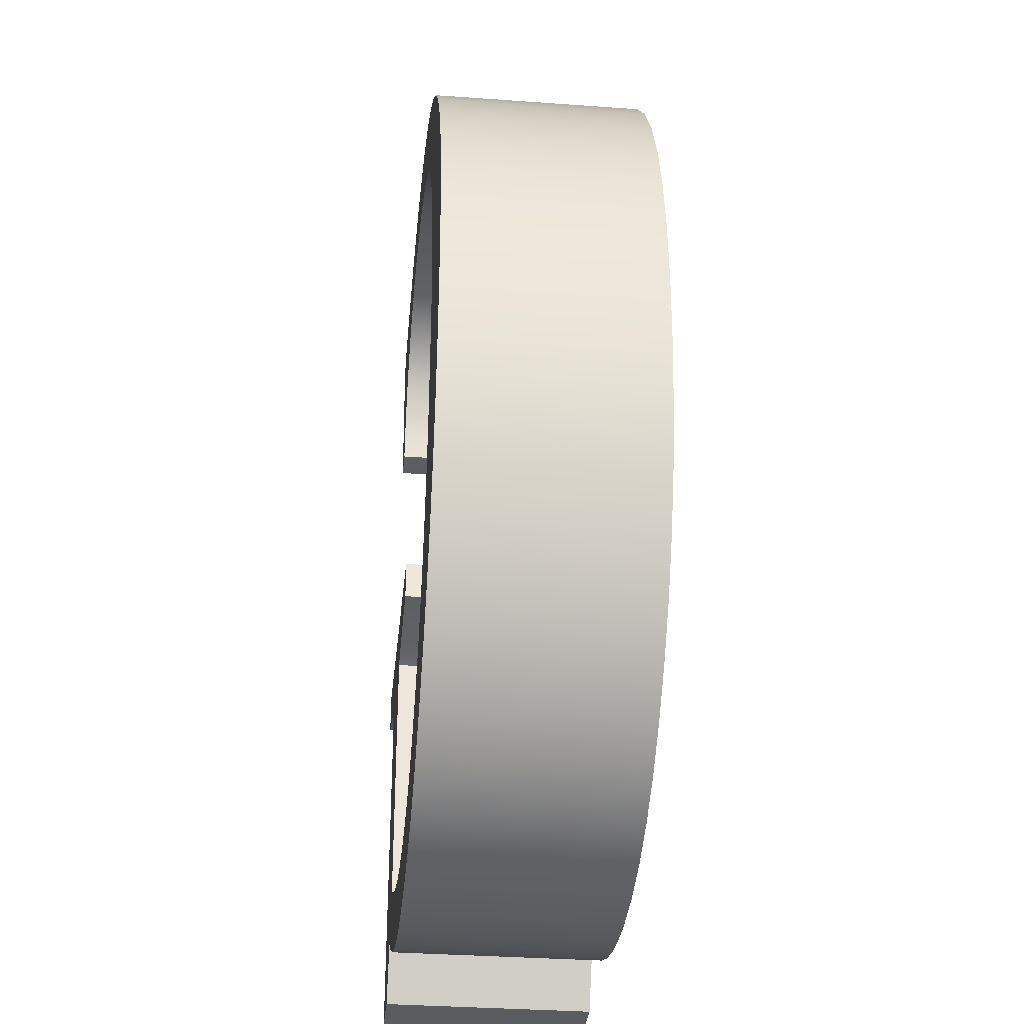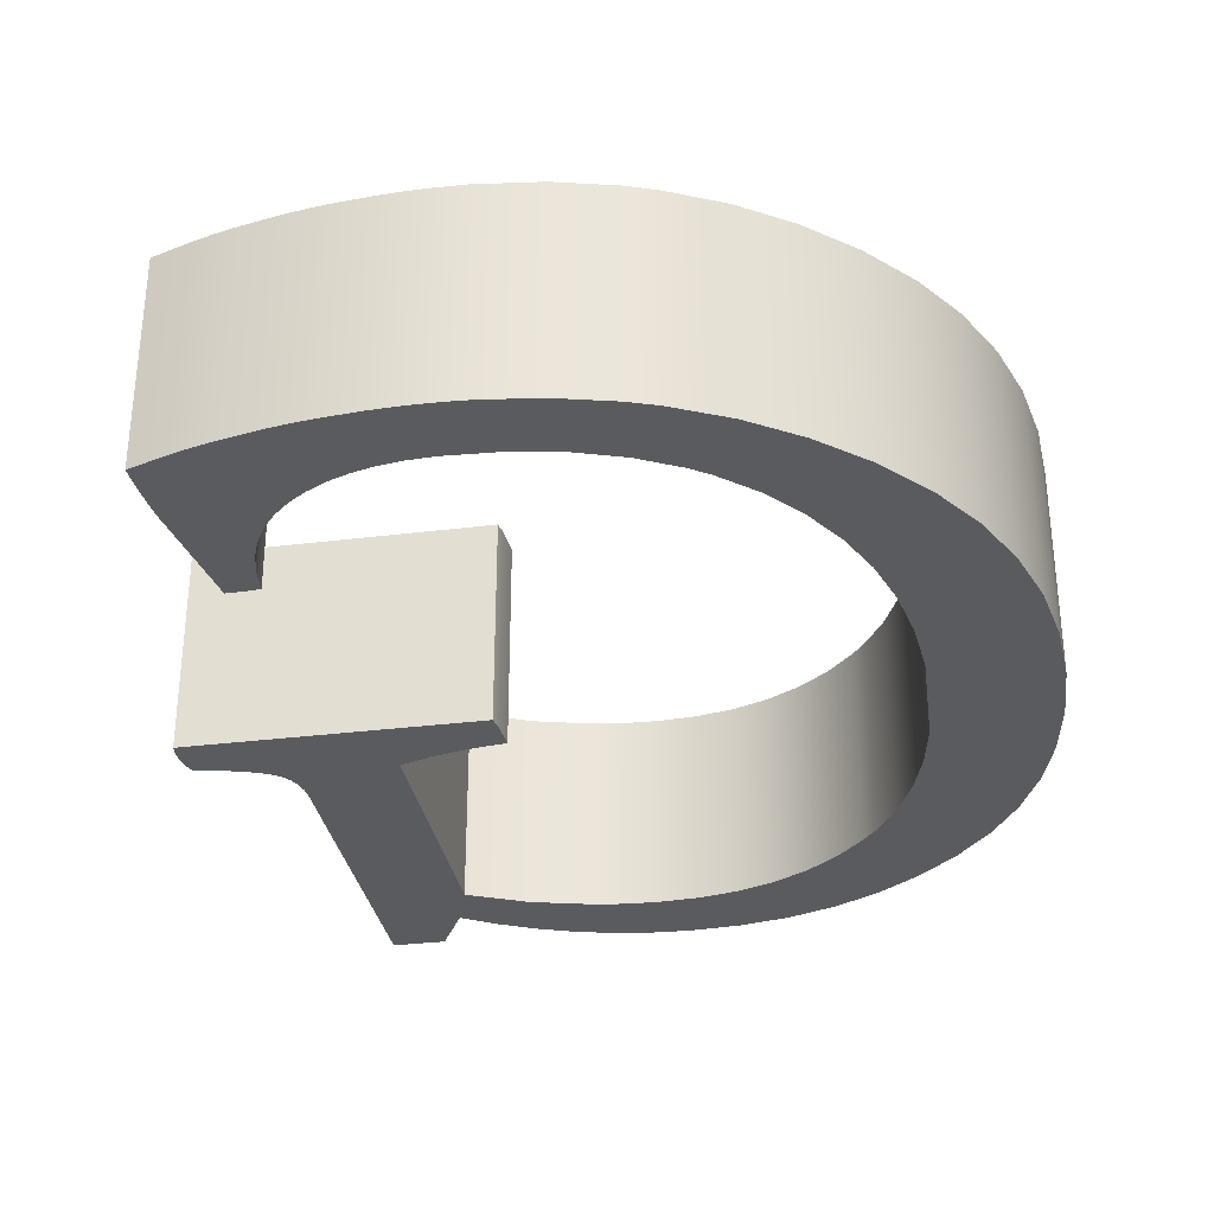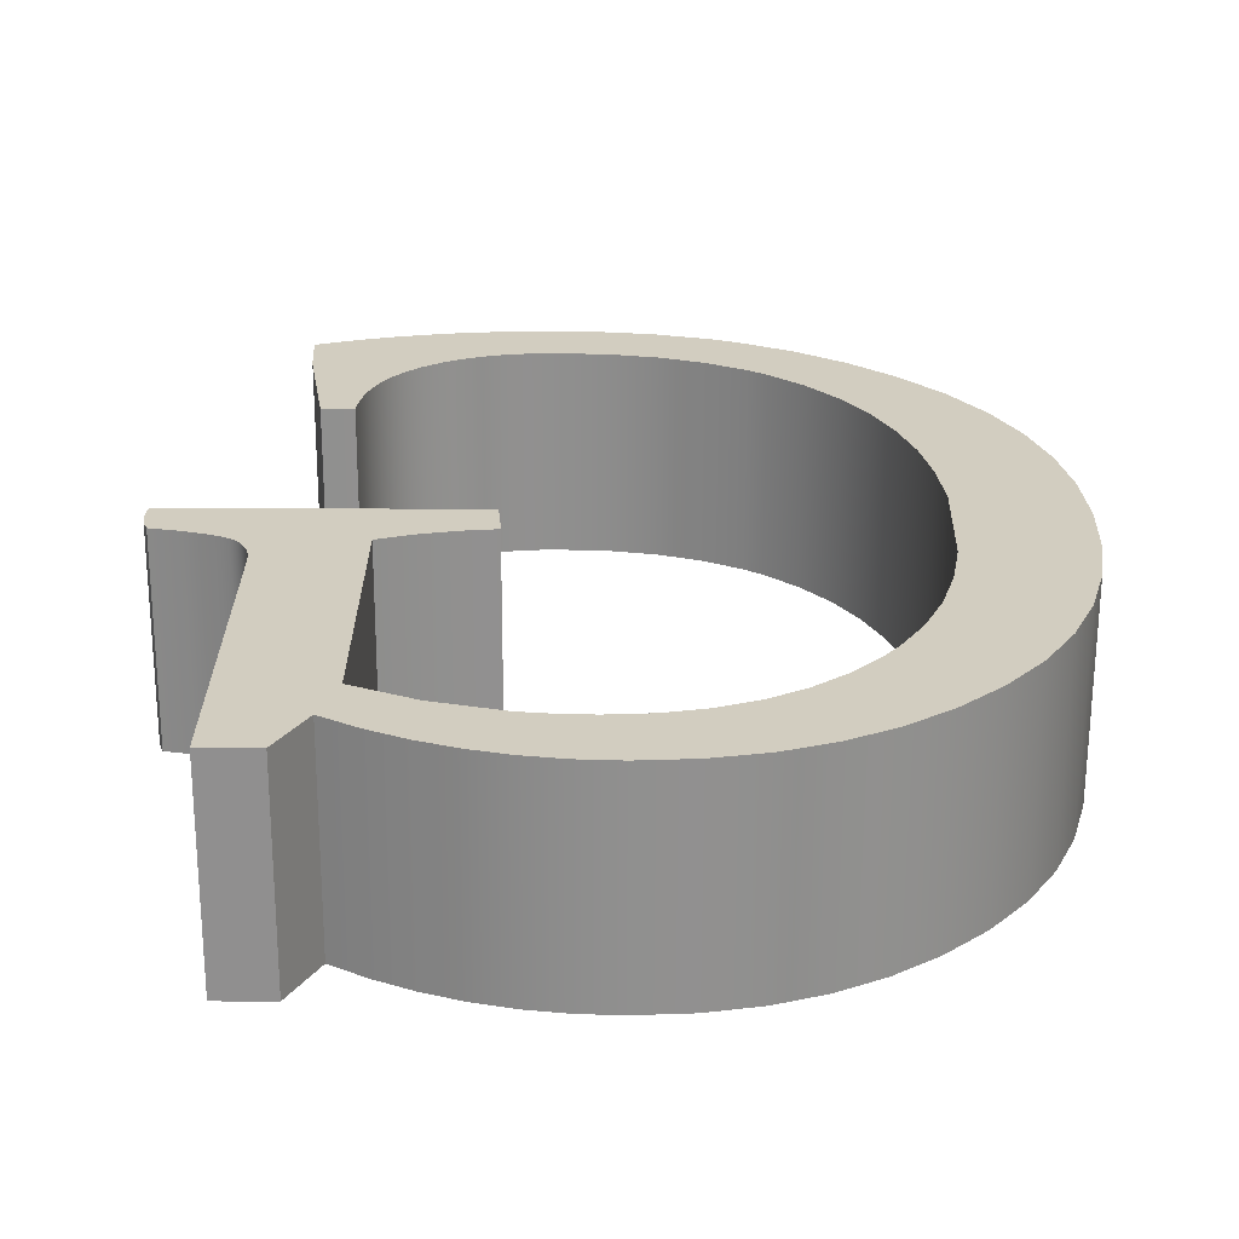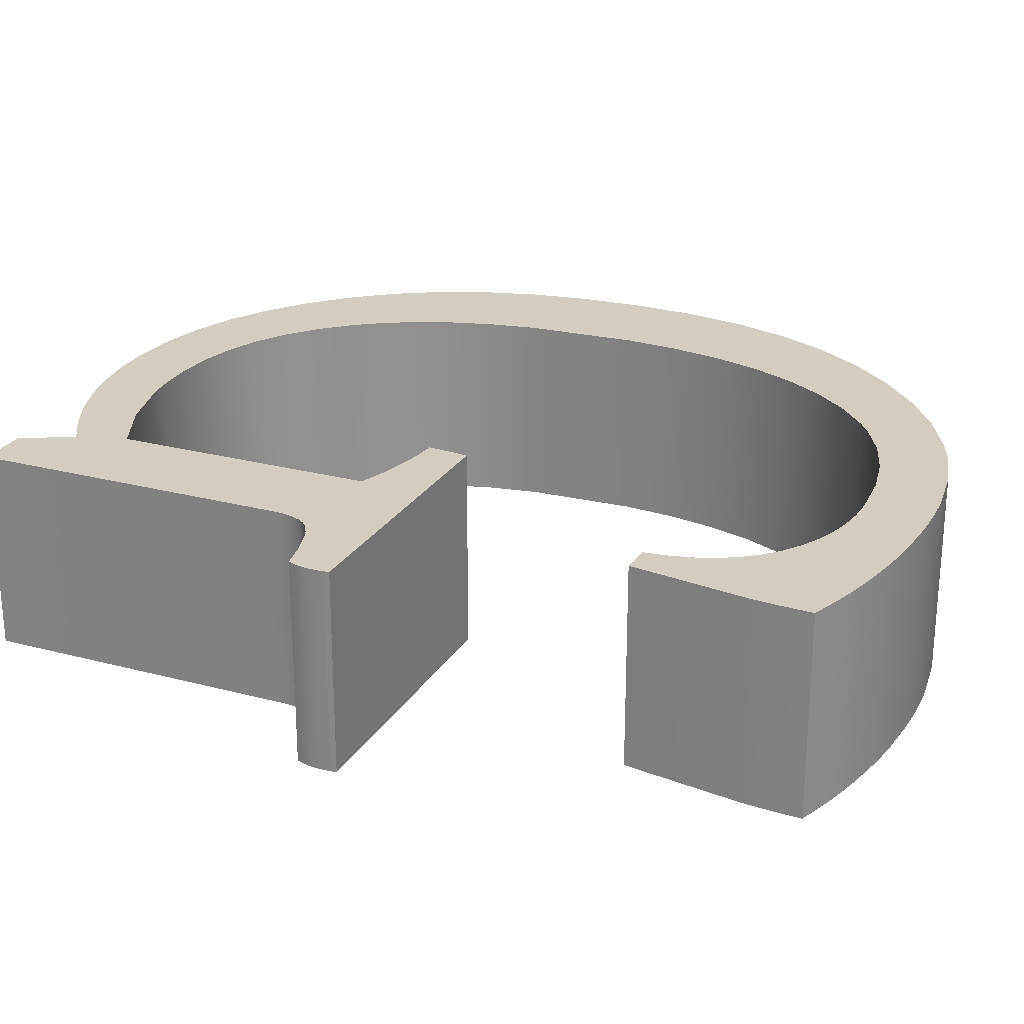
<metadata>
{"format":"obj","ext":"obj","renderer":"f3d","projection":"perspective","resolution":1024,"background":"white","views":[{"elev":-34.3,"azim":-95.6,"up":"+Y"},{"elev":-32.2,"azim":-170.1,"up":"+Z"},{"elev":-65.4,"azim":179.8,"up":"+Y"},{"elev":24.3,"azim":113.8,"up":"+Z"}]}
</metadata>
<code>
o G_.001_Curve.161
v 0.1908 0.2201 0.05
v 0.04961 0.2201 0.05
v 0.1912 0.2176 0.05
v 0.1908 0.2201 -0.05
v 0.04961 0.2201 -0.05
v 0.1912 0.2176 -0.05
v 0.1912 0.2168 -0.05
v 0.1913 0.2161 -0.05
v 0.1914 0.2145 -0.05
v 0.1915 0.2128 -0.05
v 0.1915 0.211 -0.05
v 0.1915 0.211 0.05
v 0.1912 0.2072 -0.05
v 0.1902 0.2033 -0.05
v 0.1912 0.2072 0.05
v 0.1902 0.2033 0.05
v 0.1887 0.1992 0.05
v 0.174 0.1961 0.05
v 0.1887 0.1992 -0.05
v 0.174 0.1961 -0.05
v 0.1626 0.1926 -0.05
v 0.1581 0.1907 -0.05
v 0.1626 0.1926 0.05
v 0.1581 0.1907 0.05
v 0.1544 0.1887 0.05
v 0.1529 0.1876 0.05
v 0.1544 0.1887 -0.05
v 0.1529 0.1876 -0.05
v 0.1514 0.1863 -0.05
v 0.1502 0.1849 -0.05
v 0.1514 0.1863 0.05
v 0.1502 0.1849 0.05
v 0.149 0.1833 0.05
v 0.148 0.1816 0.05
v 0.149 0.1833 -0.05
v 0.148 0.1816 -0.05
v 0.1464 0.1778 -0.05
v 0.1453 0.1733 -0.05
v 0.1464 0.1778 0.05
v 0.1453 0.1733 0.05
v 0.1447 0.1683 0.05
v 0.1447 0.008386 0.05
v 0.1447 0.1683 -0.05
v 0.1447 0.008386 -0.05
v 0.1188 0.008386 -0.05
v 0.1188 0.008386 0.05
v 0.1055 0.03354 -0.05
v 0.08854 0.02329 -0.05
v 0.1055 0.03354 0.05
v 0.08854 0.02329 0.05
v 0.07112 0.01491 0.05
v 0.05328 0.008386 0.05
v 0.07112 0.01491 -0.05
v 0.05328 0.008386 -0.05
v 0.03502 0.003727 -0.05
v 0.03502 0.003727 0.05
v 0.01632 0.000932 -0.05
v 0.01632 0.000932 0.05
v -0.002795 0 -0.05
v -0.002795 -0 0.05
v -0.02824 0.001621 -0.05
v -0.02824 0.001621 0.05
v -0.05241 0.006483 -0.05
v -0.05241 0.006483 0.05
v -0.0753 0.01459 -0.05
v -0.0969 0.02593 -0.05
v -0.0753 0.01459 0.05
v -0.0969 0.02593 0.05
v -0.1172 0.04052 0.05
v -0.1363 0.05835 0.05
v -0.1172 0.04052 -0.05
v -0.1363 0.05835 -0.05
v -0.1531 0.07897 -0.05
v -0.1669 0.1019 -0.05
v -0.1531 0.07897 0.05
v -0.1669 0.1019 0.05
v -0.1777 0.1272 0.05
v -0.1853 0.1548 0.05
v -0.1777 0.1272 -0.05
v -0.1853 0.1548 -0.05
v -0.1899 0.1847 -0.05
v -0.1899 0.1847 0.05
v -0.1915 0.217 -0.05
v -0.1915 0.217 0.05
v -0.1897 0.2494 -0.05
v -0.1843 0.2798 -0.05
v -0.1897 0.2494 0.05
v -0.1843 0.2798 0.05
v -0.1754 0.3081 0.05
v -0.1629 0.3344 0.05
v -0.1754 0.3081 -0.05
v -0.1629 0.3344 -0.05
v -0.1468 0.3586 -0.05
v -0.1468 0.3586 0.05
v -0.1272 0.3809 -0.05
v -0.1272 0.3809 0.05
v -0.105 0.4003 -0.05
v -0.0813 0.4162 -0.05
v -0.105 0.4003 0.05
v -0.0813 0.4162 0.05
v -0.05608 0.4285 0.05
v -0.0429 0.4334 0.05
v -0.05608 0.4285 -0.05
v -0.0429 0.4334 -0.05
v -0.01542 0.4405 -0.05
v 0.01358 0.444 -0.05
v -0.01542 0.4405 0.05
v 0.01358 0.444 0.05
v 0.02865 0.4444 0.05
v 0.03874 0.4443 0.05
v 0.04874 0.4439 0.05
v 0.06848 0.4421 0.05
v 0.04874 0.4439 -0.05
v 0.03874 0.4443 -0.05
v 0.06848 0.4421 -0.05
v 0.07822 0.4408 -0.05
v 0.08787 0.4392 -0.05
v 0.1069 0.4351 -0.05
v 0.08787 0.4392 0.05
v 0.07822 0.4408 0.05
v 0.1069 0.4351 0.05
v 0.1163 0.4327 0.05
v 0.1256 0.4299 0.05
v 0.144 0.4235 0.05
v 0.1256 0.4299 -0.05
v 0.1163 0.4327 -0.05
v 0.144 0.4235 -0.05
v 0.1437 0.4163 -0.05
v 0.1433 0.409 -0.05
v 0.1427 0.4018 -0.05
v 0.1421 0.3945 -0.05
v 0.1421 0.3945 0.05
v 0.1328 0.3361 -0.05
v 0.1292 0.3361 -0.05
v 0.1328 0.3361 0.05
v 0.1292 0.3361 0.05
v 0.1261 0.3362 0.05
v 0.1233 0.3363 0.05
v 0.121 0.3364 0.05
v 0.1199 0.3365 0.05
v 0.119 0.3366 0.05
v 0.1181 0.3367 0.05
v 0.1174 0.3368 0.05
v 0.1161 0.3485 0.05
v 0.1174 0.3368 -0.05
v 0.1161 0.3485 -0.05
v 0.1181 0.3367 -0.05
v 0.119 0.3366 -0.05
v 0.1199 0.3365 -0.05
v 0.121 0.3364 -0.05
v 0.1233 0.3363 -0.05
v 0.1261 0.3362 -0.05
v 0.1135 0.3592 -0.05
v 0.1097 0.369 -0.05
v 0.1135 0.3592 0.05
v 0.1097 0.369 0.05
v 0.1047 0.3778 0.05
v 0.09838 0.3857 0.05
v 0.1047 0.3778 -0.05
v 0.09838 0.3857 -0.05
v 0.09084 0.3927 -0.05
v 0.08234 0.3987 -0.05
v 0.09084 0.3927 0.05
v 0.08234 0.3987 0.05
v 0.07314 0.4036 0.05
v 0.06324 0.4074 0.05
v 0.07314 0.4036 -0.05
v 0.06324 0.4074 -0.05
v 0.05264 0.4101 -0.05
v 0.04135 0.4118 -0.05
v 0.05264 0.4101 0.05
v 0.04135 0.4118 0.05
v 0.02935 0.4123 0.05
v 0.004445 0.4109 0.05
v 0.02935 0.4123 -0.05
v 0.004445 0.4109 -0.05
v -0.01856 0.4066 -0.05
v -0.03966 0.3994 -0.05
v -0.01856 0.4066 0.05
v -0.03966 0.3994 0.05
v -0.05886 0.3893 0.05
v -0.06774 0.3832 0.05
v -0.05886 0.3893 -0.05
v -0.06774 0.3832 -0.05
v -0.08409 0.3688 -0.05
v -0.09846 0.3517 -0.05
v -0.08409 0.3688 0.05
v -0.09846 0.3517 0.05
v -0.1105 0.3324 0.05
v -0.1201 0.311 0.05
v -0.1105 0.3324 -0.05
v -0.1201 0.311 -0.05
v -0.1273 0.2875 -0.05
v -0.1322 0.262 -0.05
v -0.1273 0.2875 0.05
v -0.1322 0.262 0.05
v -0.1346 0.2344 0.05
v -0.1324 0.1778 0.05
v -0.1346 0.2344 -0.05
v -0.1324 0.1778 -0.05
v -0.128 0.1526 -0.05
v -0.1214 0.1297 -0.05
v -0.128 0.1526 0.05
v -0.1214 0.1297 0.05
v -0.1127 0.1091 0.05
v -0.1127 0.1091 -0.05
v -0.1017 0.09078 0.05
v -0.09539 0.08246 0.05
v -0.1017 0.09078 -0.05
v -0.09539 0.08246 -0.05
v -0.08158 0.06773 -0.05
v -0.06646 0.05567 -0.05
v -0.08158 0.06773 0.05
v -0.06646 0.05567 0.05
v -0.05005 0.0463 0.05
v -0.03234 0.0396 0.05
v -0.05005 0.0463 -0.05
v -0.03234 0.0396 -0.05
v -0.01333 0.03558 -0.05
v 0.006988 0.03424 -0.05
v -0.01333 0.03558 0.05
v 0.006988 0.03424 0.05
v 0.0229 0.0349 0.05
v 0.03075 0.03573 0.05
v 0.03851 0.03688 0.05
v 0.06879 0.0448 0.05
v 0.03851 0.03688 -0.05
v 0.03075 0.03573 -0.05
v 0.06879 0.0448 -0.05
v 0.09783 0.058 -0.05
v 0.09783 0.188 -0.05
v 0.09783 0.058 0.05
v 0.09783 0.188 0.05
v 0.0823 0.1933 0.05
v 0.06553 0.197 0.05
v 0.0823 0.1933 -0.05
v 0.06553 0.197 -0.05
v 0.06115 0.1977 -0.05
v 0.05668 0.1983 -0.05
v 0.05214 0.1988 -0.05
v 0.04752 0.1992 -0.05
v 0.04752 0.1992 0.05
v 0.04845 0.2141 -0.05
v 0.04845 0.2141 0.05
v 0.05214 0.1988 0.05
v 0.05668 0.1983 0.05
v 0.06115 0.1977 0.05
v 0.0229 0.0349 -0.05
v 0.1427 0.4018 0.05
v 0.1433 0.409 0.05
v 0.1437 0.4163 0.05
v 0.02865 0.4444 -0.05
v 0.1915 0.2128 0.05
v 0.1914 0.2145 0.05
v 0.1913 0.2161 0.05
v 0.1912 0.2168 0.05
f 1 5 2
f 196 87 197
f 3 4 1
f 93 186 191
f 254 10 9
f 15 11 12
f 16 13 15
f 17 14 16
f 18 19 17
f 23 20 18
f 24 21 23
f 25 22 24
f 26 27 25
f 31 28 26
f 32 29 31
f 33 30 32
f 34 35 33
f 39 36 34
f 40 37 39
f 43 40 41
f 42 43 41
f 46 44 42
f 49 45 46
f 48 49 50
f 53 50 51
f 52 53 51
f 55 52 56
f 58 55 56
f 60 57 58
f 61 60 62
f 64 61 62
f 65 64 67
f 66 67 68
f 69 66 68
f 70 71 69
f 75 72 70
f 76 73 75
f 77 74 76
f 78 79 77
f 82 80 78
f 84 81 82
f 87 83 84
f 86 87 88
f 89 86 88
f 90 91 89
f 94 92 90
f 96 93 94
f 97 96 99
f 98 99 100
f 103 100 101
f 102 103 101
f 105 102 107
f 106 107 108
f 252 108 109
f 115 111 112
f 118 119 121
f 127 123 124
f 129 128 250
f 133 132 135
f 136 137 152
f 144 145 143
f 155 146 144
f 156 153 155
f 159 156 157
f 160 157 158
f 161 158 163
f 162 163 164
f 167 164 165
f 168 165 166
f 169 166 171
f 170 171 172
f 173 170 172
f 174 175 173
f 179 176 174
f 180 177 179
f 181 178 180
f 182 183 181
f 187 184 182
f 188 185 187
f 189 186 188
f 190 191 189
f 195 192 190
f 196 193 195
f 197 194 196
f 198 199 197
f 203 200 198
f 204 201 203
f 205 202 204
f 207 206 205
f 208 209 207
f 213 210 208
f 214 211 213
f 215 212 214
f 216 217 215
f 219 216 221
f 220 221 222
f 248 222 223
f 229 225 226
f 230 226 232
f 233 230 232
f 234 231 233
f 235 236 234
f 239 238 246
f 244 241 242
f 2 243 244
f 1 4 5
f 62 60 221
f 60 58 222
f 58 56 223
f 56 52 225
f 52 51 225
f 51 50 226
f 49 46 42
f 51 226 225
f 50 49 232
f 226 50 232
f 60 222 221
f 56 225 224
f 67 64 215
f 64 62 216
f 215 64 216
f 69 68 213
f 68 67 214
f 213 68 214
f 75 70 207
f 70 69 208
f 77 76 204
f 76 75 205
f 82 78 198
f 78 77 203
f 198 78 203
f 87 84 197
f 84 82 198
f 197 84 198
f 89 88 195
f 88 87 196
f 195 88 196
f 94 90 189
f 90 89 190
f 99 96 187
f 96 94 188
f 187 96 188
f 101 100 181
f 100 99 182
f 181 100 182
f 107 102 179
f 102 101 180
f 109 108 173
f 108 107 174
f 111 110 172
f 110 109 173
f 172 110 173
f 120 112 166
f 112 111 171
f 120 166 165
f 121 119 164
f 119 120 165
f 164 119 165
f 123 122 158
f 122 121 163
f 251 124 123
f 249 250 123
f 250 251 123
f 135 132 155
f 132 249 158
f 155 132 156
f 137 136 144
f 136 135 144
f 139 138 144
f 138 137 144
f 141 140 144
f 140 139 144
f 143 142 144
f 142 141 144
f 122 163 158
f 108 174 173
f 102 180 179
f 90 190 189
f 190 89 195
f 76 205 204
f 70 208 207
f 208 69 213
f 56 224 223
f 49 42 232
f 42 41 232
f 41 40 233
f 232 41 233
f 121 164 163
f 166 112 171
f 135 155 144
f 249 123 158
f 40 39 233
f 156 132 157
f 157 132 158
f 18 17 16
f 16 15 18
f 15 12 18
f 12 253 18
f 253 254 18
f 254 255 18
f 255 256 18
f 256 3 18
f 3 1 18
f 1 2 233
f 2 244 247
f 1 24 23
f 244 242 245
f 244 245 246
f 24 1 233
f 23 18 1
f 244 246 247
f 247 235 2
f 234 2 235
f 234 233 2
f 25 24 233
f 26 25 233
f 31 26 233
f 32 31 233
f 33 32 233
f 34 33 233
f 39 34 233
f 58 223 222
f 171 111 172
f 62 221 216
f 179 174 107
f 215 214 67
f 181 180 101
f 182 99 187
f 75 207 205
f 77 204 203
f 189 188 94
f 3 6 4
f 240 241 243
f 243 5 238
f 5 4 231
f 238 5 237
f 4 6 20
f 6 7 20
f 7 8 20
f 8 9 20
f 9 10 20
f 10 11 20
f 11 13 20
f 13 14 20
f 14 19 20
f 20 21 4
f 240 243 239
f 239 243 238
f 237 5 236
f 236 5 231
f 4 21 22
f 4 22 231
f 22 27 231
f 27 28 231
f 231 28 29
f 231 29 30
f 231 30 35
f 231 35 36
f 231 36 37
f 231 37 38
f 230 231 43
f 231 38 43
f 43 44 230
f 44 45 47
f 230 44 47
f 47 48 230
f 48 53 229
f 229 230 48
f 53 54 227
f 229 53 227
f 54 55 227
f 55 57 248
f 57 59 220
f 59 61 219
f 61 63 218
f 63 65 217
f 218 63 217
f 65 66 212
f 66 71 211
f 212 66 211
f 71 72 210
f 72 73 209
f 209 73 206
f 73 74 206
f 74 79 202
f 206 74 202
f 79 80 201
f 80 81 200
f 201 80 200
f 81 83 200
f 83 85 199
f 200 83 199
f 85 86 194
f 86 91 193
f 91 92 192
f 92 93 191
f 93 95 186
f 95 97 185
f 186 95 185
f 97 98 184
f 98 103 183
f 184 98 183
f 103 104 178
f 104 105 177
f 105 106 176
f 106 252 175
f 252 114 175
f 114 113 170
f 113 115 169
f 115 116 168
f 169 115 168
f 116 117 167
f 117 118 162
f 167 117 162
f 118 126 161
f 126 125 160
f 161 126 160
f 125 127 128
f 128 129 125
f 129 130 125
f 130 131 160
f 131 133 153
f 133 134 146
f 134 152 146
f 152 151 146
f 151 150 146
f 150 149 146
f 149 148 146
f 148 147 146
f 147 145 146
f 131 153 154
f 153 133 146
f 114 170 175
f 104 177 178
f 106 175 176
f 86 193 194
f 92 191 192
f 55 248 228
f 59 219 220
f 219 61 218
f 113 169 170
f 125 130 160
f 162 118 161
f 228 227 55
f 131 154 159
f 131 159 160
f 220 248 57
f 217 65 212
f 167 168 116
f 210 211 71
f 209 210 72
f 105 176 177
f 202 79 201
f 103 178 183
f 194 199 85
f 184 185 97
f 192 193 91
f 3 256 6
f 256 255 6
f 254 253 11
f 253 12 11
f 6 255 7
f 255 254 7
f 9 8 254
f 8 7 254
f 254 11 10
f 15 13 11
f 16 14 13
f 17 19 14
f 18 20 19
f 23 21 20
f 24 22 21
f 25 27 22
f 26 28 27
f 31 29 28
f 32 30 29
f 33 35 30
f 34 36 35
f 39 37 36
f 40 38 37
f 43 38 40
f 42 44 43
f 46 45 44
f 49 47 45
f 48 47 49
f 53 48 50
f 52 54 53
f 55 54 52
f 58 57 55
f 60 59 57
f 61 59 60
f 64 63 61
f 65 63 64
f 66 65 67
f 69 71 66
f 70 72 71
f 75 73 72
f 76 74 73
f 77 79 74
f 78 80 79
f 82 81 80
f 84 83 81
f 87 85 83
f 86 85 87
f 89 91 86
f 90 92 91
f 94 93 92
f 96 95 93
f 97 95 96
f 98 97 99
f 103 98 100
f 102 104 103
f 105 104 102
f 106 105 107
f 109 110 252
f 110 111 114
f 252 110 114
f 111 113 114
f 252 106 108
f 112 120 115
f 120 119 116
f 115 120 116
f 119 117 116
f 115 113 111
f 121 122 118
f 122 123 126
f 118 122 126
f 123 125 126
f 118 117 119
f 127 125 123
f 124 251 127
f 251 250 128
f 127 251 128
f 249 132 131
f 250 249 130
f 249 131 130
f 130 129 250
f 133 131 132
f 141 142 148
f 142 143 148
f 143 145 147
f 148 149 141
f 149 150 141
f 143 147 148
f 139 140 150
f 140 141 150
f 150 151 139
f 151 152 138
f 139 151 138
f 137 138 152
f 152 134 136
f 134 133 135
f 135 136 134
f 144 146 145
f 155 153 146
f 156 154 153
f 159 154 156
f 160 159 157
f 161 160 158
f 162 161 163
f 167 162 164
f 168 167 165
f 169 168 166
f 170 169 171
f 173 175 170
f 174 176 175
f 179 177 176
f 180 178 177
f 181 183 178
f 182 184 183
f 187 185 184
f 188 186 185
f 189 191 186
f 190 192 191
f 195 193 192
f 196 194 193
f 197 199 194
f 198 200 199
f 203 201 200
f 204 202 201
f 205 206 202
f 207 209 206
f 208 210 209
f 213 211 210
f 214 212 211
f 215 217 212
f 216 218 217
f 219 218 216
f 220 219 221
f 223 224 248
f 224 225 228
f 248 224 228
f 225 227 228
f 248 220 222
f 229 227 225
f 230 229 226
f 233 231 230
f 234 236 231
f 235 237 236
f 235 247 237
f 247 246 238
f 237 247 238
f 245 242 241
f 246 245 240
f 245 241 240
f 240 239 246
f 244 243 241
f 2 5 243

</code>
